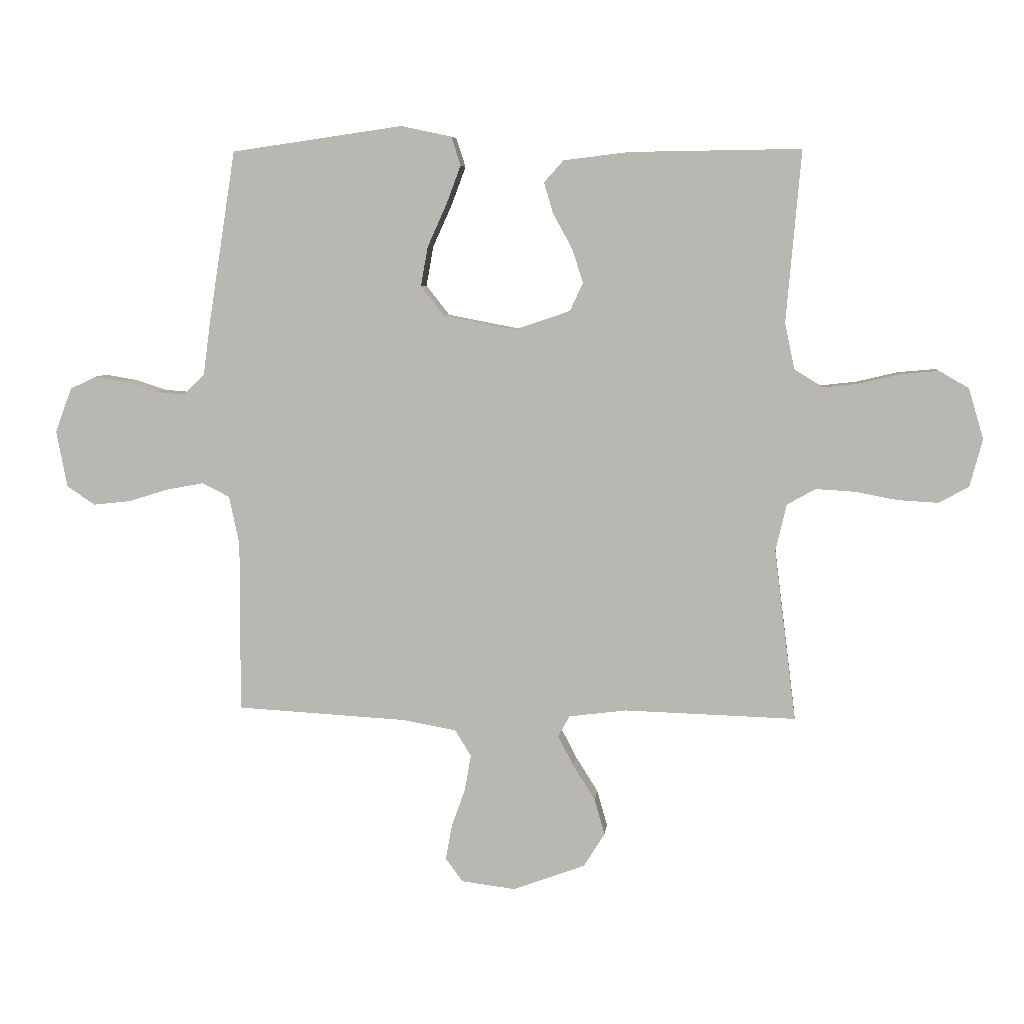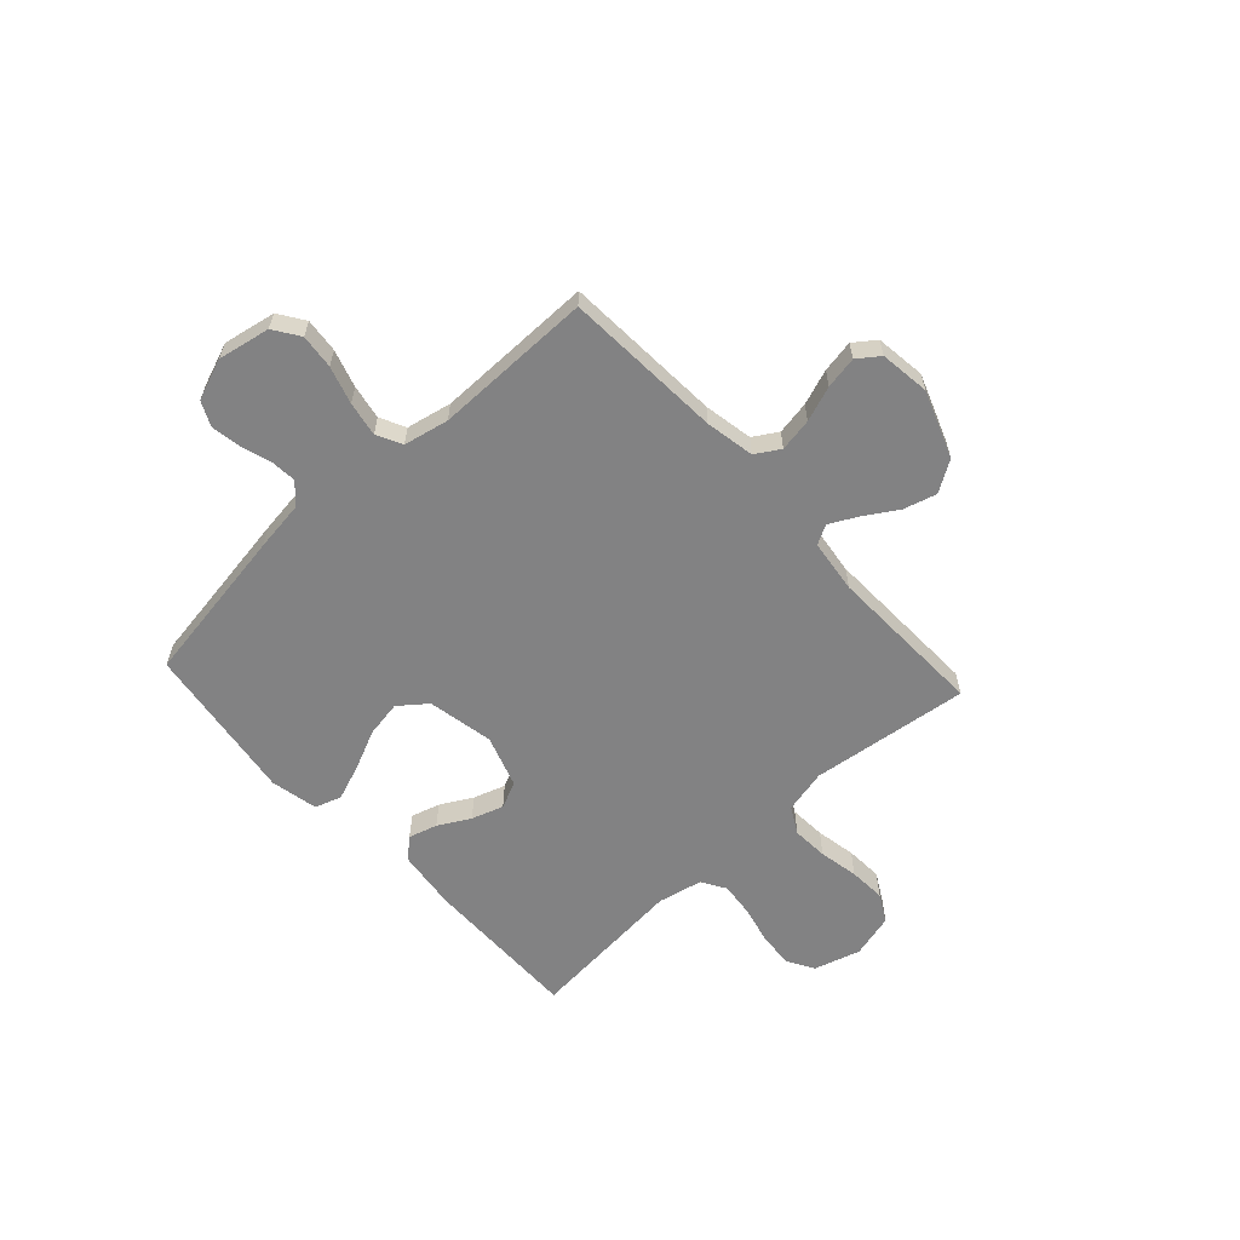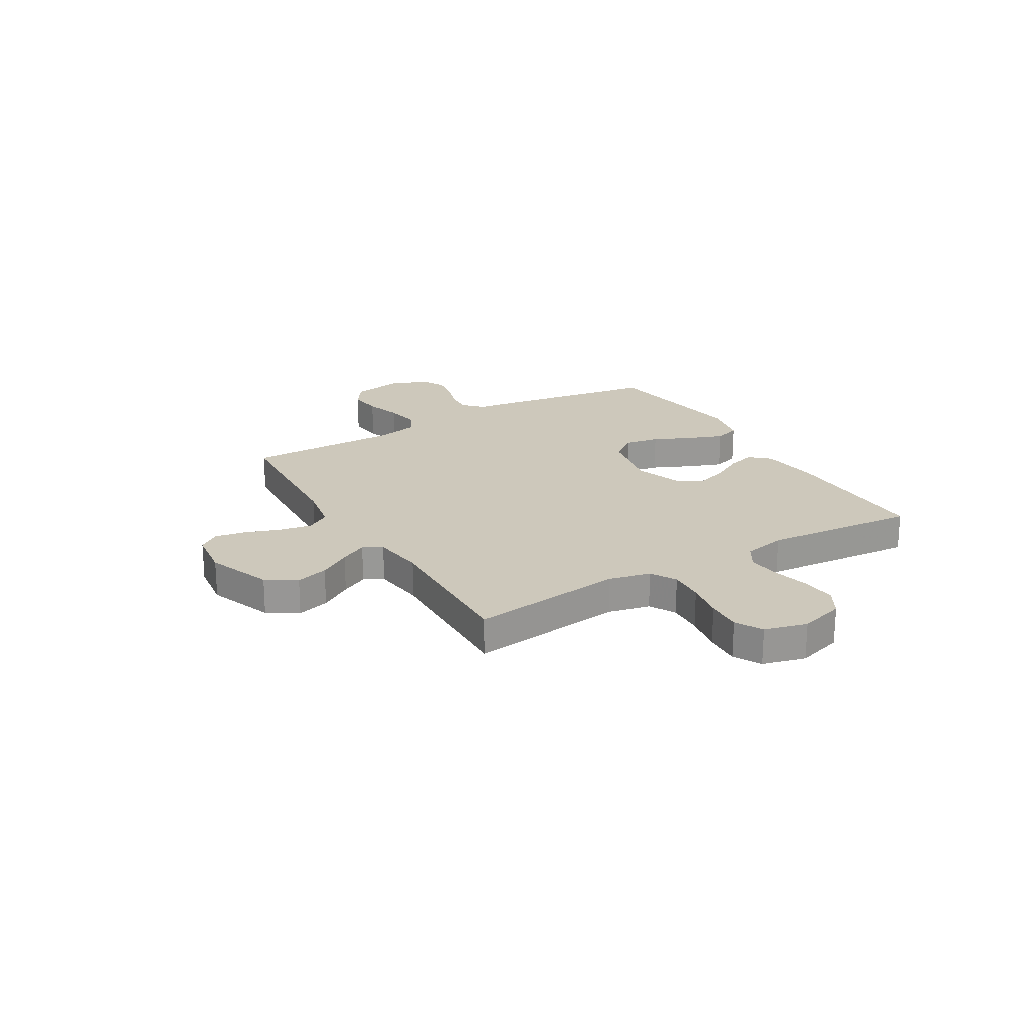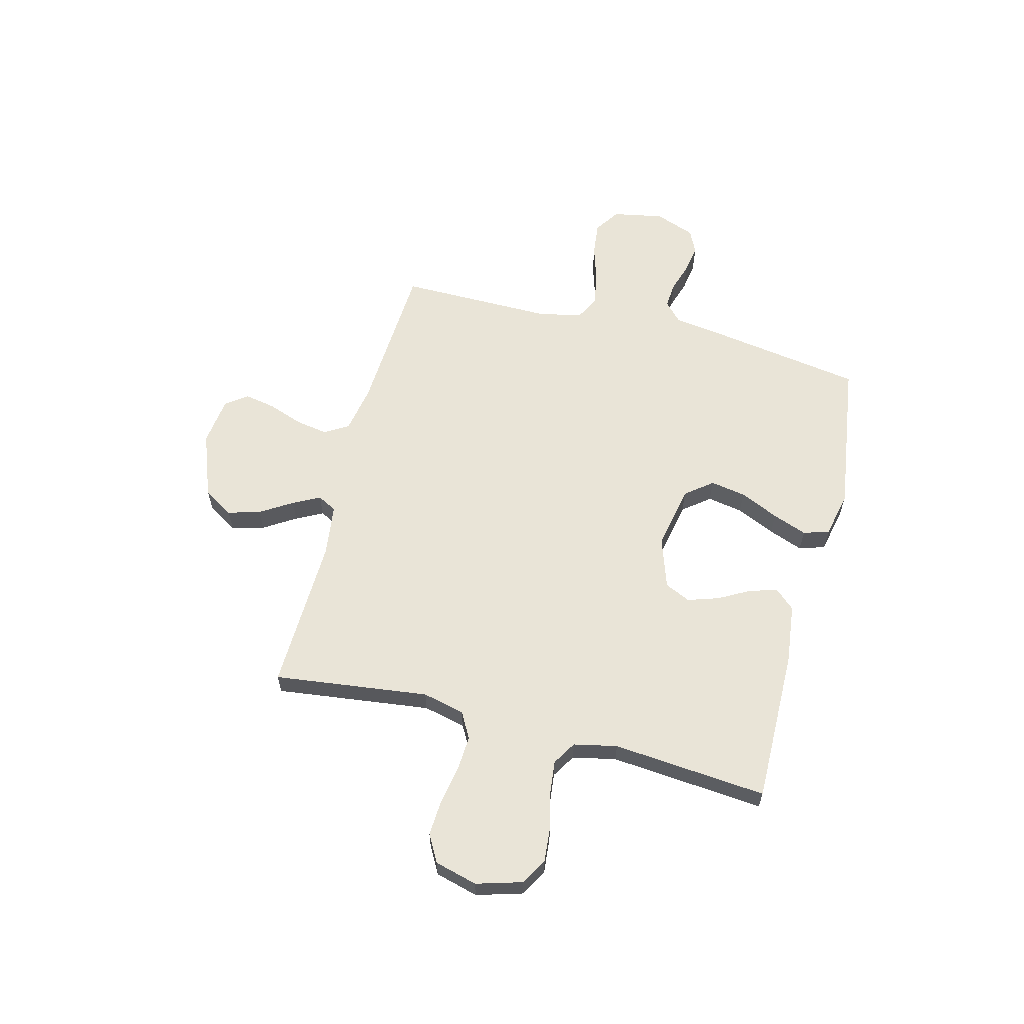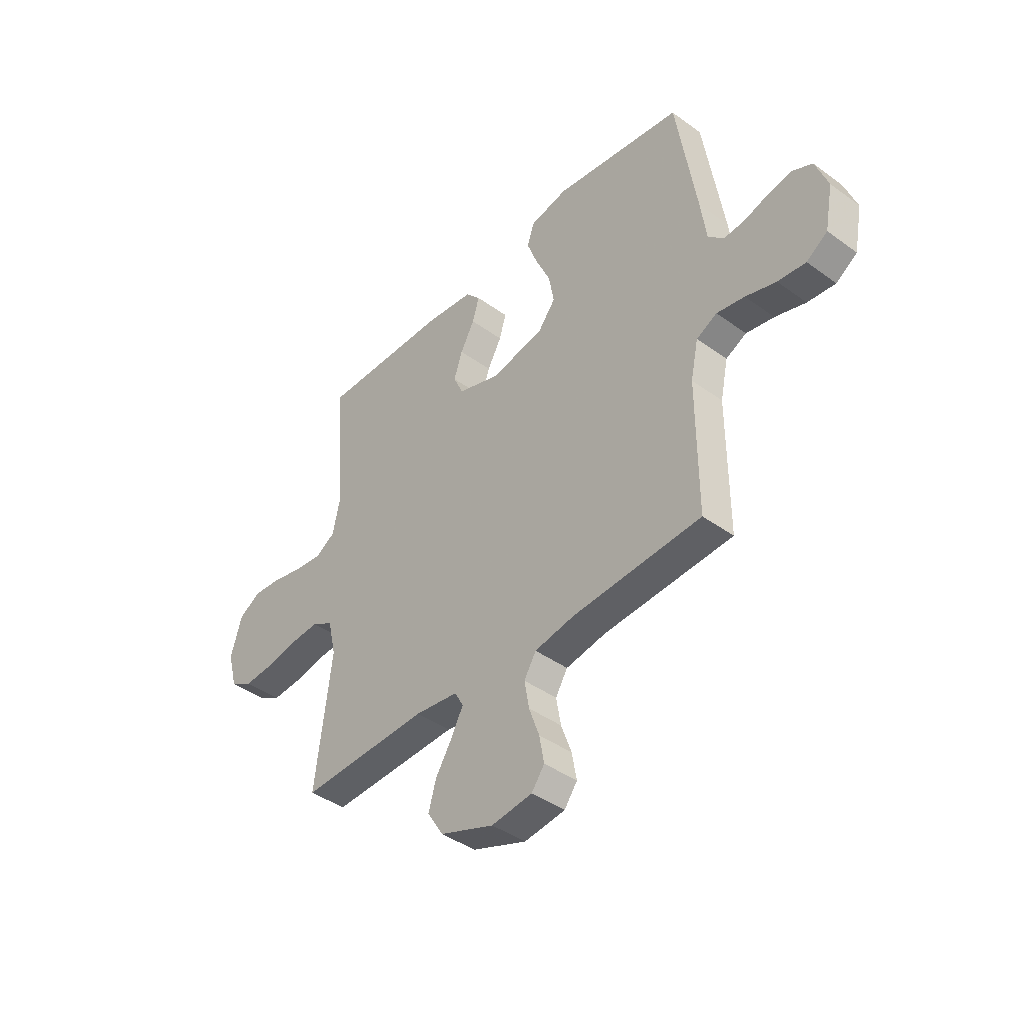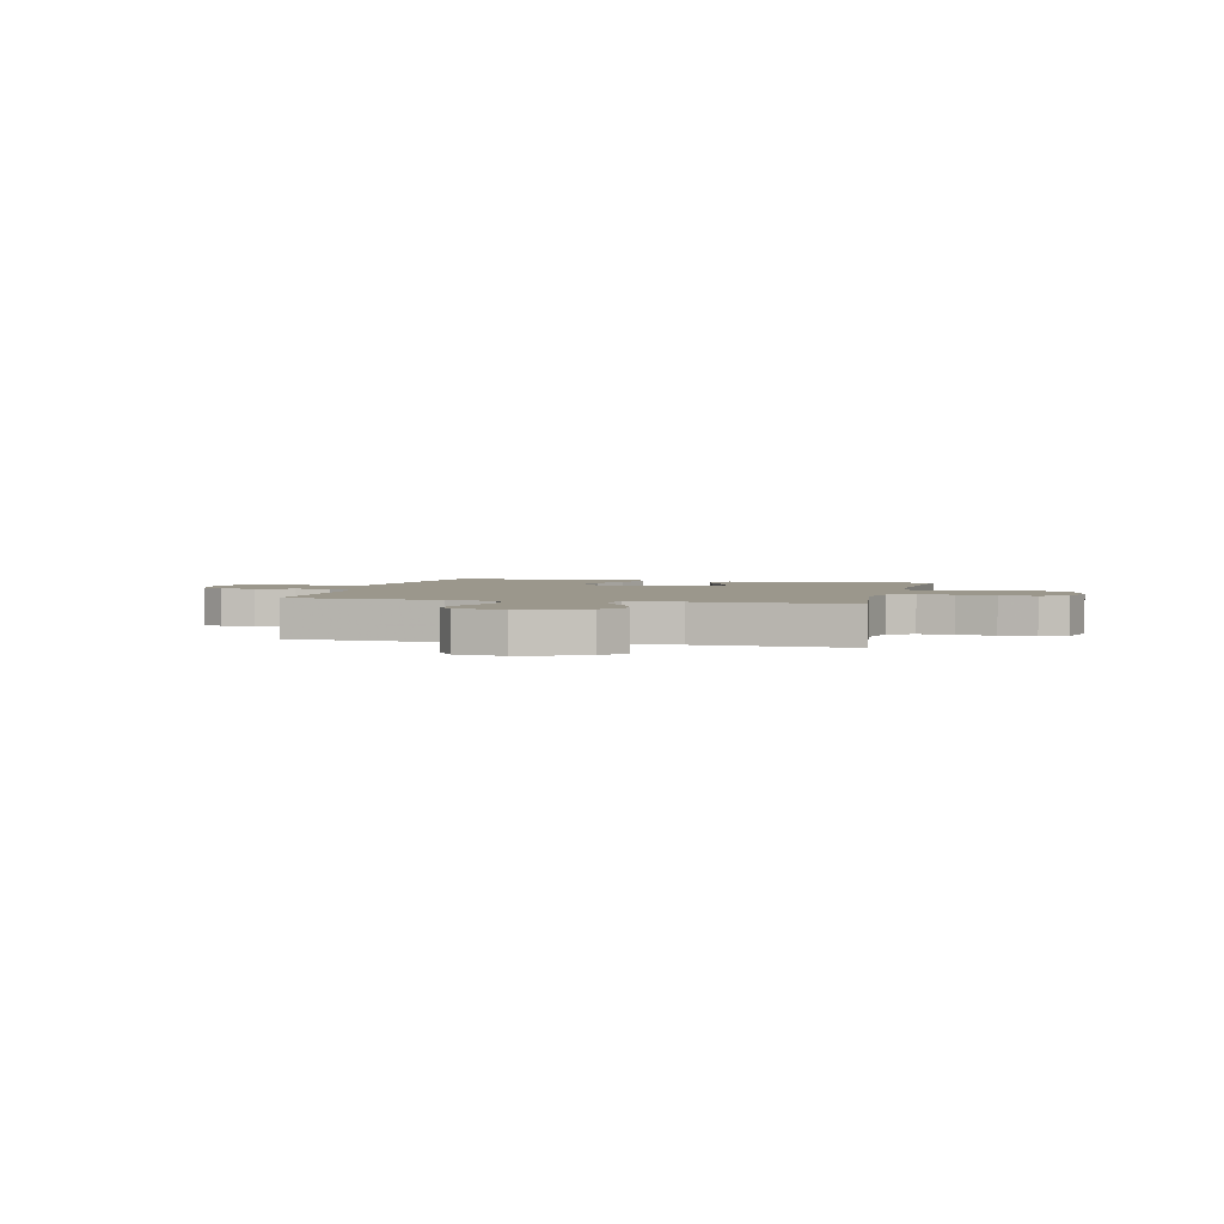
<metadata>
{"format":"obj","ext":"obj","renderer":"f3d","projection":"perspective","resolution":1024,"background":"white","views":[{"elev":6.3,"azim":-174.0,"up":"+Z"},{"elev":-60.9,"azim":132.6,"up":"+Y"},{"elev":21.8,"azim":-120.6,"up":"+Y"},{"elev":61.1,"azim":-75.5,"up":"+Y"},{"elev":-41.7,"azim":48.8,"up":"+Z"},{"elev":2.7,"azim":-166.1,"up":"+Y"}]}
</metadata>
<code>
v -0.5 0.07 0.5
v -0.2 0.07 0.496
v -0.086 0.07 0.482
v -0.052 0.07 0.444
v -0.068 0.07 0.39
v -0.101 0.07 0.33
v -0.121 0.07 0.27
v -0.098 0.07 0.22
v 0 0.07 0.187
v 0.125 0.07 0.211
v 0.166 0.07 0.263
v 0.154 0.07 0.332
v 0.12 0.07 0.407
v 0.095 0.07 0.474
v 0.111 0.07 0.524
v 0.2 0.07 0.543
v 0.5 0.07 0.5
v 0.547 0.07 0.2
v 0.56 0.07 0.104
v 0.597 0.07 0.069
v 0.647 0.07 0.073
v 0.704 0.07 0.091
v 0.759 0.07 0.1
v 0.805 0.07 0.078
v 0.834 0.07 0
v 0.815 0.07 -0.099
v 0.766 0.07 -0.132
v 0.701 0.07 -0.125
v 0.63 0.07 -0.103
v 0.565 0.07 -0.091
v 0.517 0.07 -0.115
v 0.499 0.07 -0.2
v 0.5 0.07 -0.5
v 0.2 0.07 -0.517
v 0.107 0.07 -0.534
v 0.079 0.07 -0.58
v 0.09 0.07 -0.643
v 0.114 0.07 -0.71
v 0.125 0.07 -0.771
v 0.095 0.07 -0.812
v 0 0.07 -0.824
v -0.126 0.07 -0.777
v -0.163 0.07 -0.718
v -0.145 0.07 -0.655
v -0.106 0.07 -0.593
v -0.079 0.07 -0.541
v -0.099 0.07 -0.504
v -0.2 0.07 -0.491
v -0.5 0.07 -0.5
v -0.462 0.07 -0.2
v -0.481 0.07 -0.118
v -0.531 0.07 -0.09
v -0.599 0.07 -0.094
v -0.674 0.07 -0.108
v -0.744 0.07 -0.112
v -0.796 0.07 -0.083
v -0.818 0.07 0
v -0.792 0.07 0.088
v -0.74 0.07 0.118
v -0.673 0.07 0.112
v -0.602 0.07 0.095
v -0.538 0.07 0.088
v -0.492 0.07 0.116
v -0.474 0.07 0.2
v -0.5 0 0.5
v -0.2 0 0.496
v -0.086 0 0.482
v -0.052 0 0.444
v -0.068 0 0.39
v -0.101 0 0.33
v -0.121 0 0.27
v -0.098 0 0.22
v 0 0 0.187
v 0.125 0 0.211
v 0.166 0 0.263
v 0.154 0 0.332
v 0.12 0 0.407
v 0.095 0 0.474
v 0.111 0 0.524
v 0.2 0 0.543
v 0.5 0 0.5
v 0.547 0 0.2
v 0.56 0 0.104
v 0.597 0 0.069
v 0.647 0 0.073
v 0.704 0 0.091
v 0.759 0 0.1
v 0.805 0 0.078
v 0.834 0 0
v 0.815 0 -0.099
v 0.766 0 -0.132
v 0.701 0 -0.125
v 0.63 0 -0.103
v 0.565 0 -0.091
v 0.517 0 -0.115
v 0.499 0 -0.2
v 0.5 0 -0.5
v 0.2 0 -0.517
v 0.107 0 -0.534
v 0.079 0 -0.58
v 0.09 0 -0.643
v 0.114 0 -0.71
v 0.125 0 -0.771
v 0.095 0 -0.812
v 0 0 -0.824
v -0.126 0 -0.777
v -0.163 0 -0.718
v -0.145 0 -0.655
v -0.106 0 -0.593
v -0.079 0 -0.541
v -0.099 0 -0.504
v -0.2 0 -0.491
v -0.5 0 -0.5
v -0.462 0 -0.2
v -0.481 0 -0.118
v -0.531 0 -0.09
v -0.599 0 -0.094
v -0.674 0 -0.108
v -0.744 0 -0.112
v -0.796 0 -0.083
v -0.818 0 0
v -0.792 0 0.088
v -0.74 0 0.118
v -0.673 0 0.112
v -0.602 0 0.095
v -0.538 0 0.088
v -0.492 0 0.116
v -0.474 0 0.2
f 58 59 60 61
f 58 61 62
f 57 58 62
f 56 57 62
f 53 54 55 56
f 52 53 56 62
f 51 52 62 63
f 48 49 50
f 47 48 50 51
f 42 43 44 45
f 42 45 46
f 41 42 46
f 40 41 46
f 37 38 39 40
f 36 37 40 46
f 35 36 46 47
f 32 33 34
f 31 32 34 35
f 26 27 28 29
f 26 29 30
f 25 26 30
f 24 25 30
f 21 22 23 24
f 20 21 24 30
f 19 20 30 31
f 12 13 14 15
f 12 15 16 17
f 3 4 5 6
f 3 6 7
f 64 1 2 3
f 64 3 7
f 63 64 7 8
f 51 63 8 9
f 47 51 9 10
f 35 47 10 11
f 31 35 11
f 17 18 19 31
f 11 12 17 31
f 125 124 123 122
f 126 125 122
f 126 122 121
f 126 121 120
f 120 119 118 117
f 126 120 117 116
f 127 126 116 115
f 114 113 112
f 115 114 112 111
f 109 108 107 106
f 110 109 106
f 110 106 105
f 110 105 104
f 104 103 102 101
f 110 104 101 100
f 111 110 100 99
f 98 97 96
f 99 98 96 95
f 93 92 91 90
f 94 93 90
f 94 90 89
f 94 89 88
f 88 87 86 85
f 94 88 85 84
f 95 94 84 83
f 79 78 77 76
f 81 80 79 76
f 70 69 68 67
f 71 70 67
f 67 66 65 128
f 71 67 128
f 72 71 128 127
f 73 72 127 115
f 74 73 115 111
f 75 74 111 99
f 75 99 95
f 95 83 82 81
f 95 81 76 75
f 1 65 66 2
f 2 66 67 3
f 3 67 68 4
f 4 68 69 5
f 5 69 70 6
f 6 70 71 7
f 7 71 72 8
f 8 72 73 9
f 9 73 74 10
f 10 74 75 11
f 11 75 76 12
f 12 76 77 13
f 13 77 78 14
f 14 78 79 15
f 15 79 80 16
f 16 80 81 17
f 17 81 82 18
f 18 82 83 19
f 19 83 84 20
f 20 84 85 21
f 21 85 86 22
f 22 86 87 23
f 23 87 88 24
f 24 88 89 25
f 25 89 90 26
f 26 90 91 27
f 27 91 92 28
f 28 92 93 29
f 29 93 94 30
f 30 94 95 31
f 31 95 96 32
f 32 96 97 33
f 33 97 98 34
f 34 98 99 35
f 35 99 100 36
f 36 100 101 37
f 37 101 102 38
f 38 102 103 39
f 39 103 104 40
f 40 104 105 41
f 41 105 106 42
f 42 106 107 43
f 43 107 108 44
f 44 108 109 45
f 45 109 110 46
f 46 110 111 47
f 47 111 112 48
f 48 112 113 49
f 49 113 114 50
f 50 114 115 51
f 51 115 116 52
f 52 116 117 53
f 53 117 118 54
f 54 118 119 55
f 55 119 120 56
f 56 120 121 57
f 57 121 122 58
f 58 122 123 59
f 59 123 124 60
f 60 124 125 61
f 61 125 126 62
f 62 126 127 63
f 63 127 128 64
f 64 128 65 1

</code>
